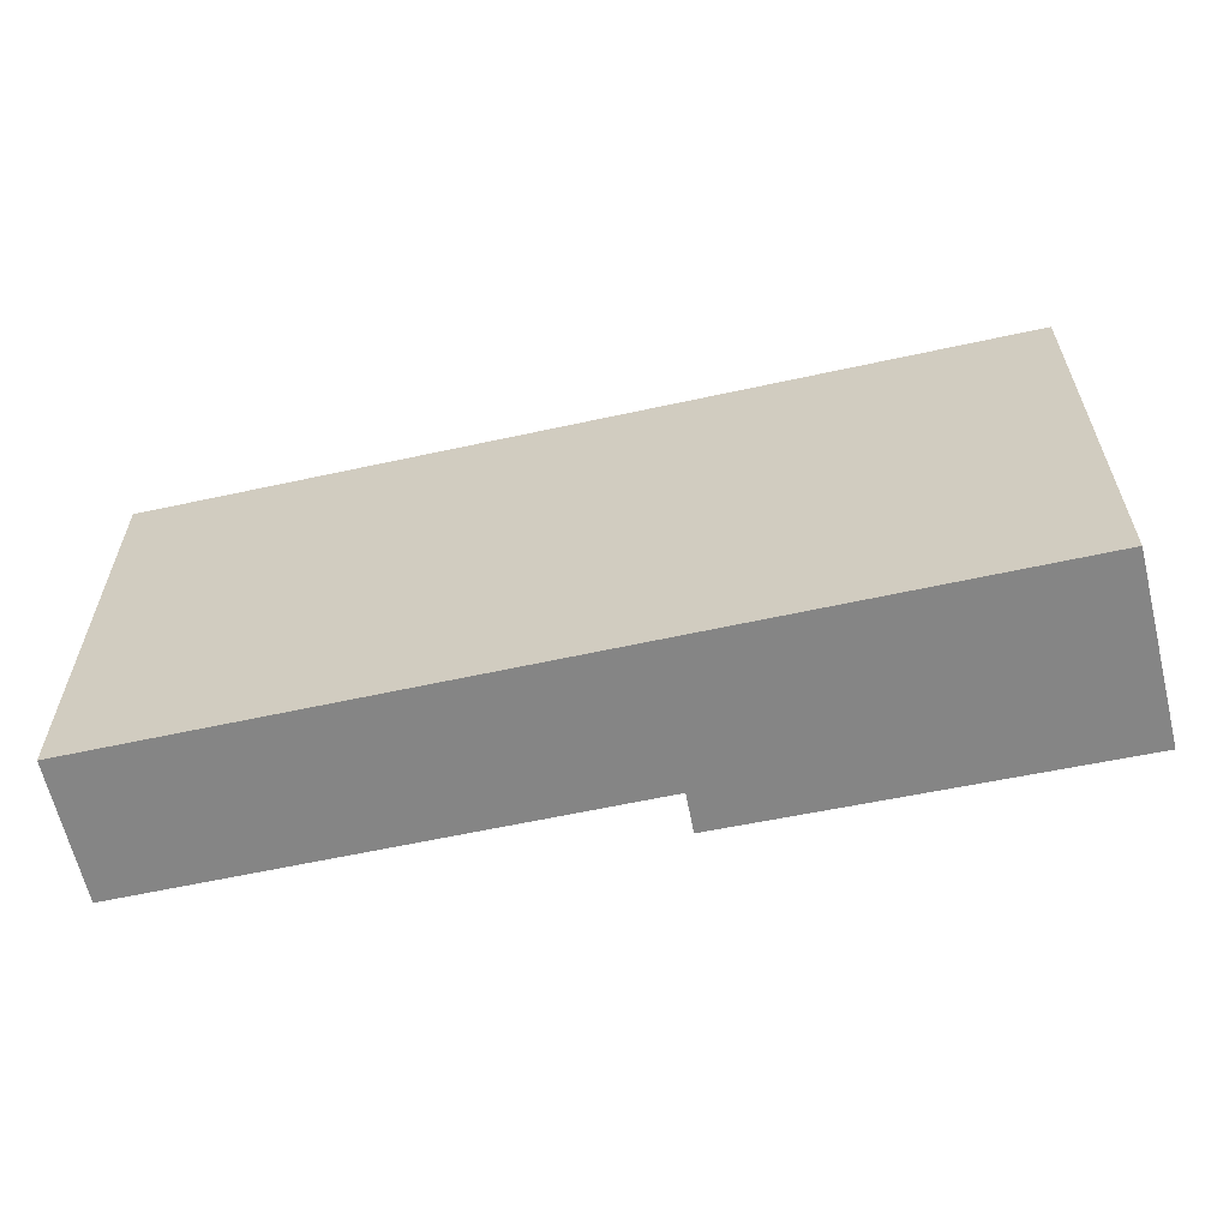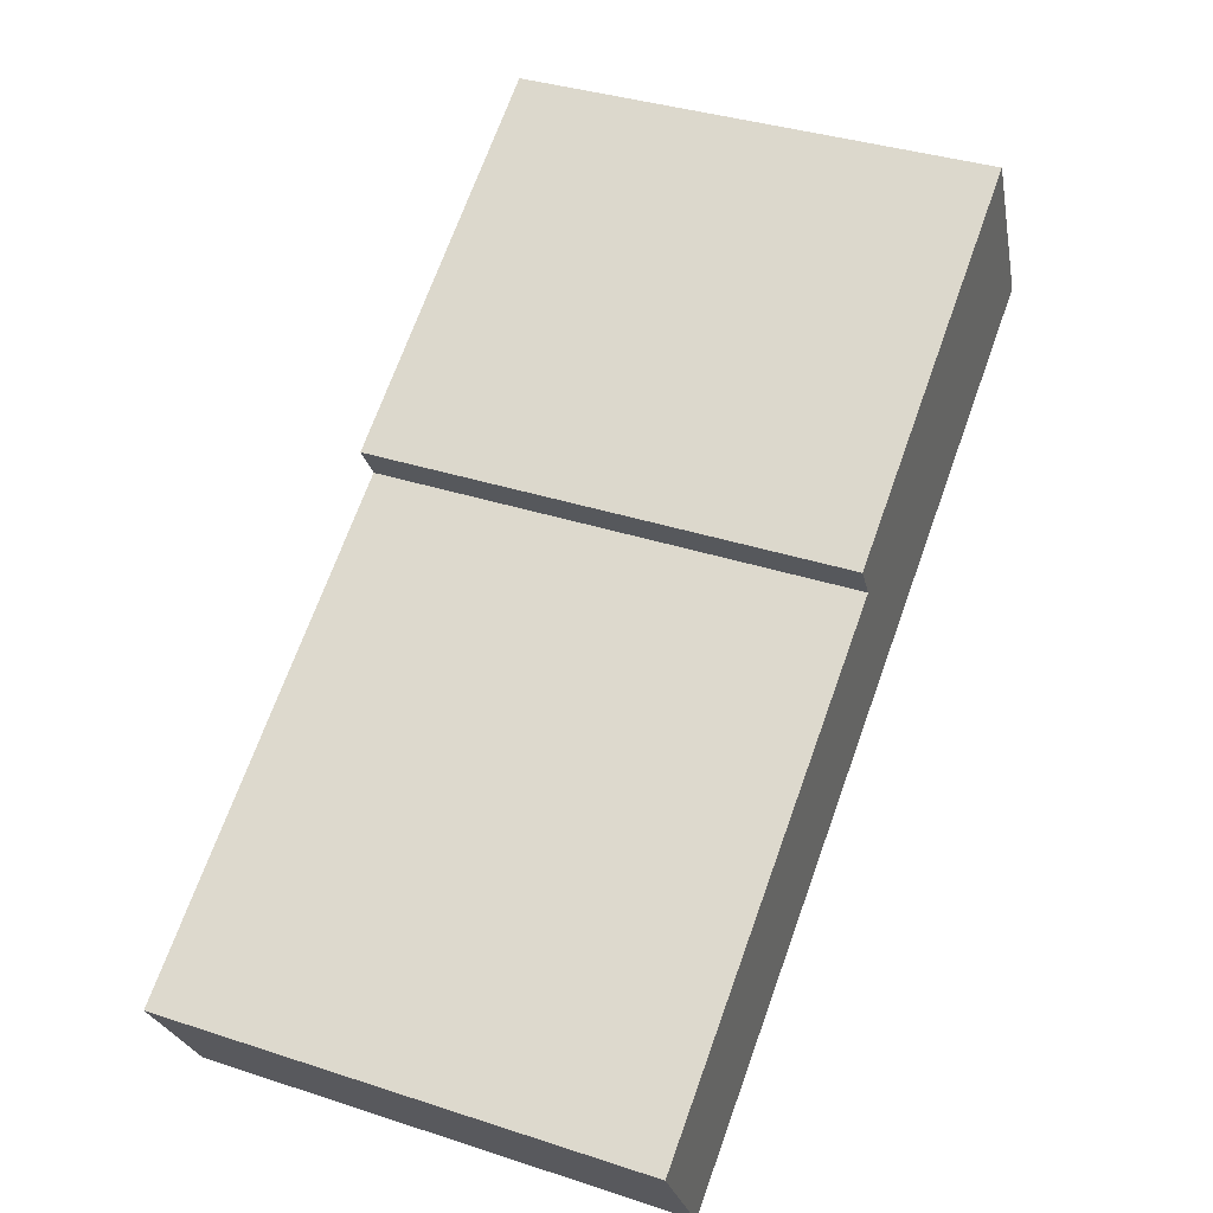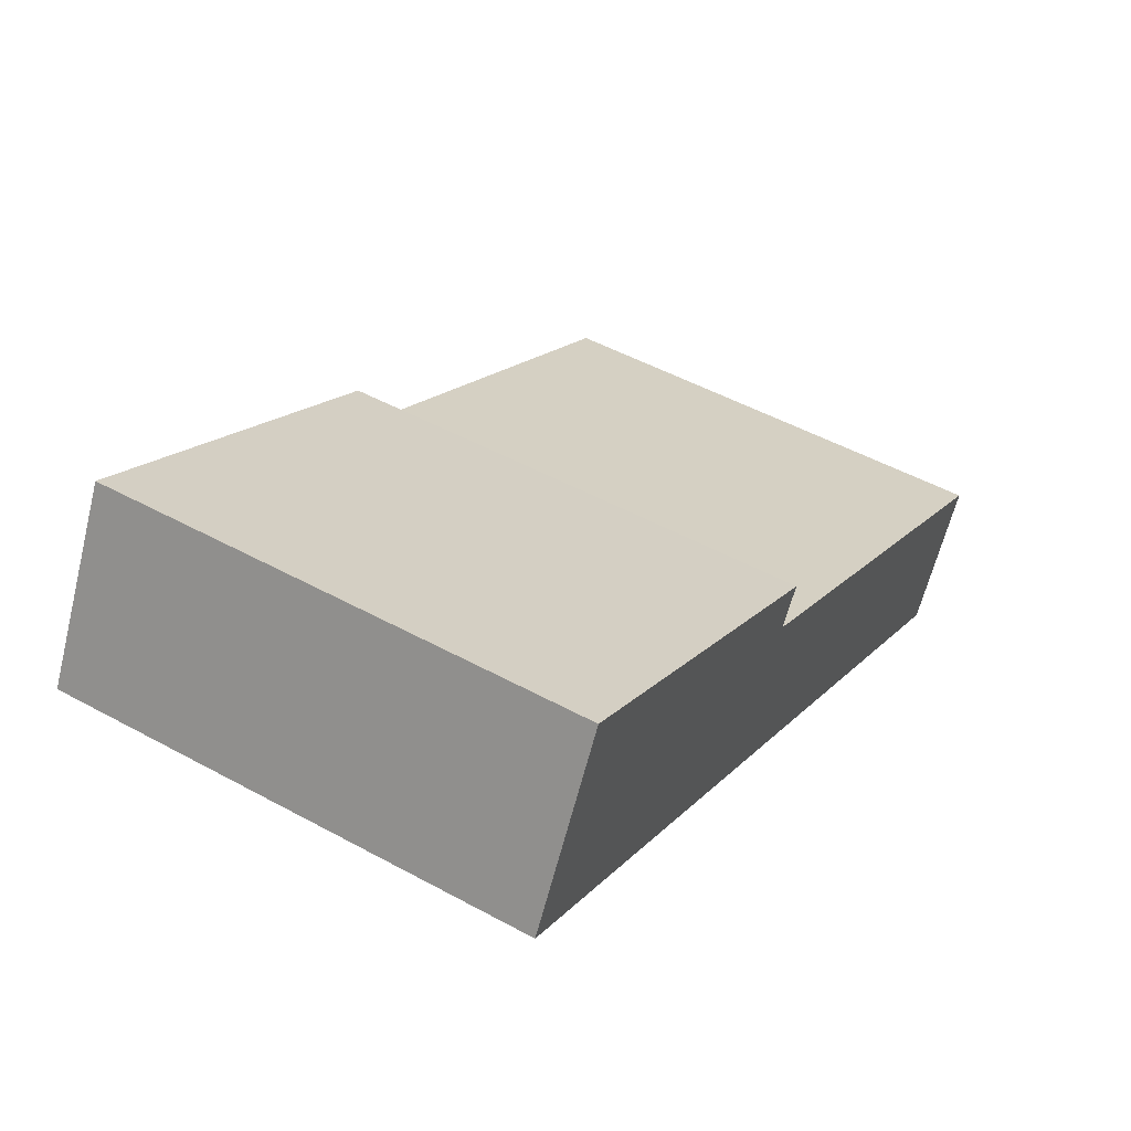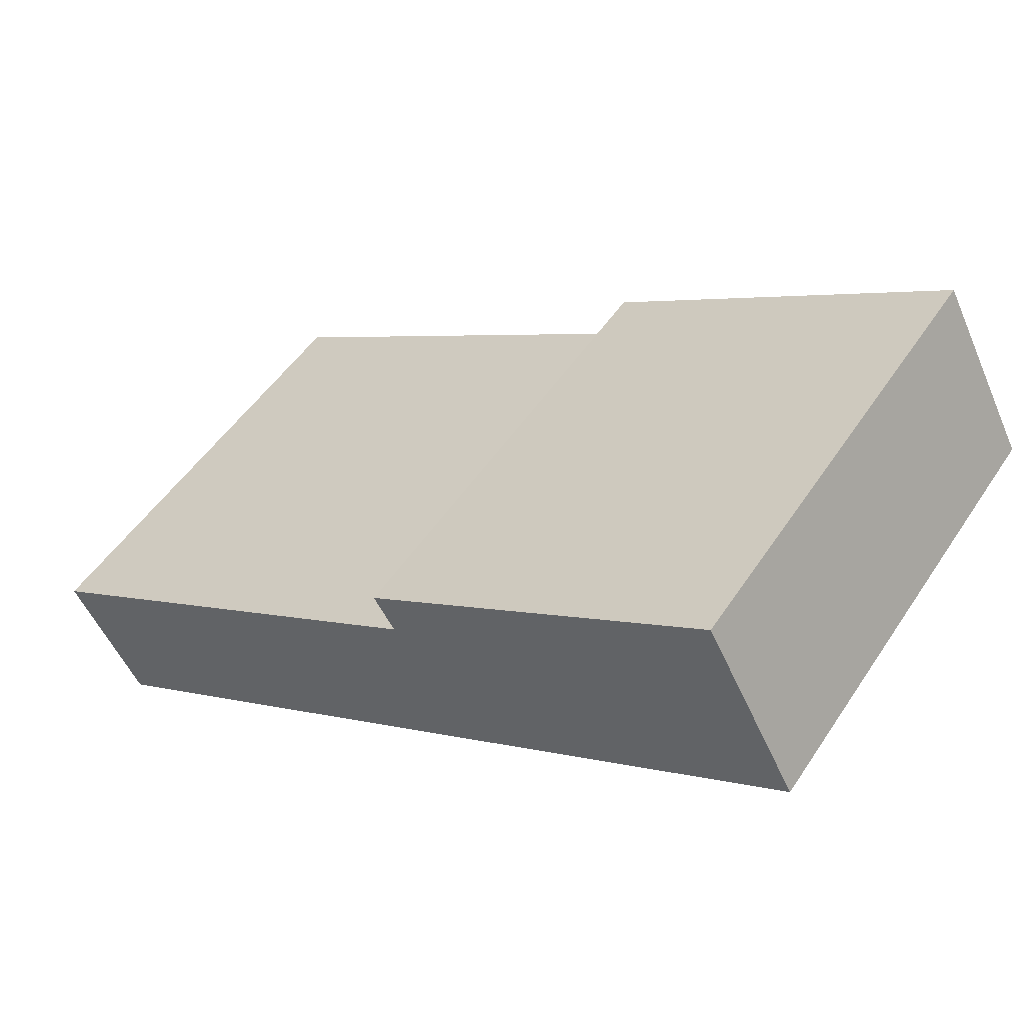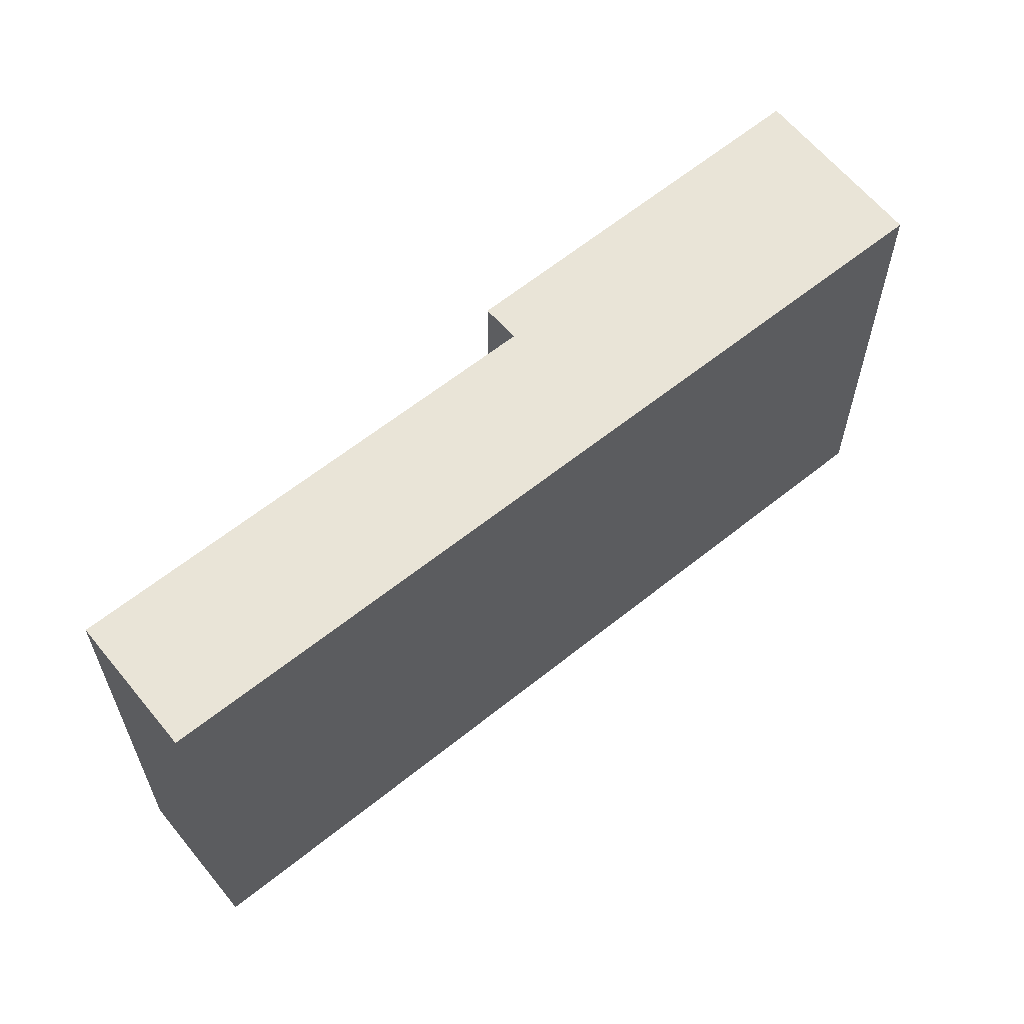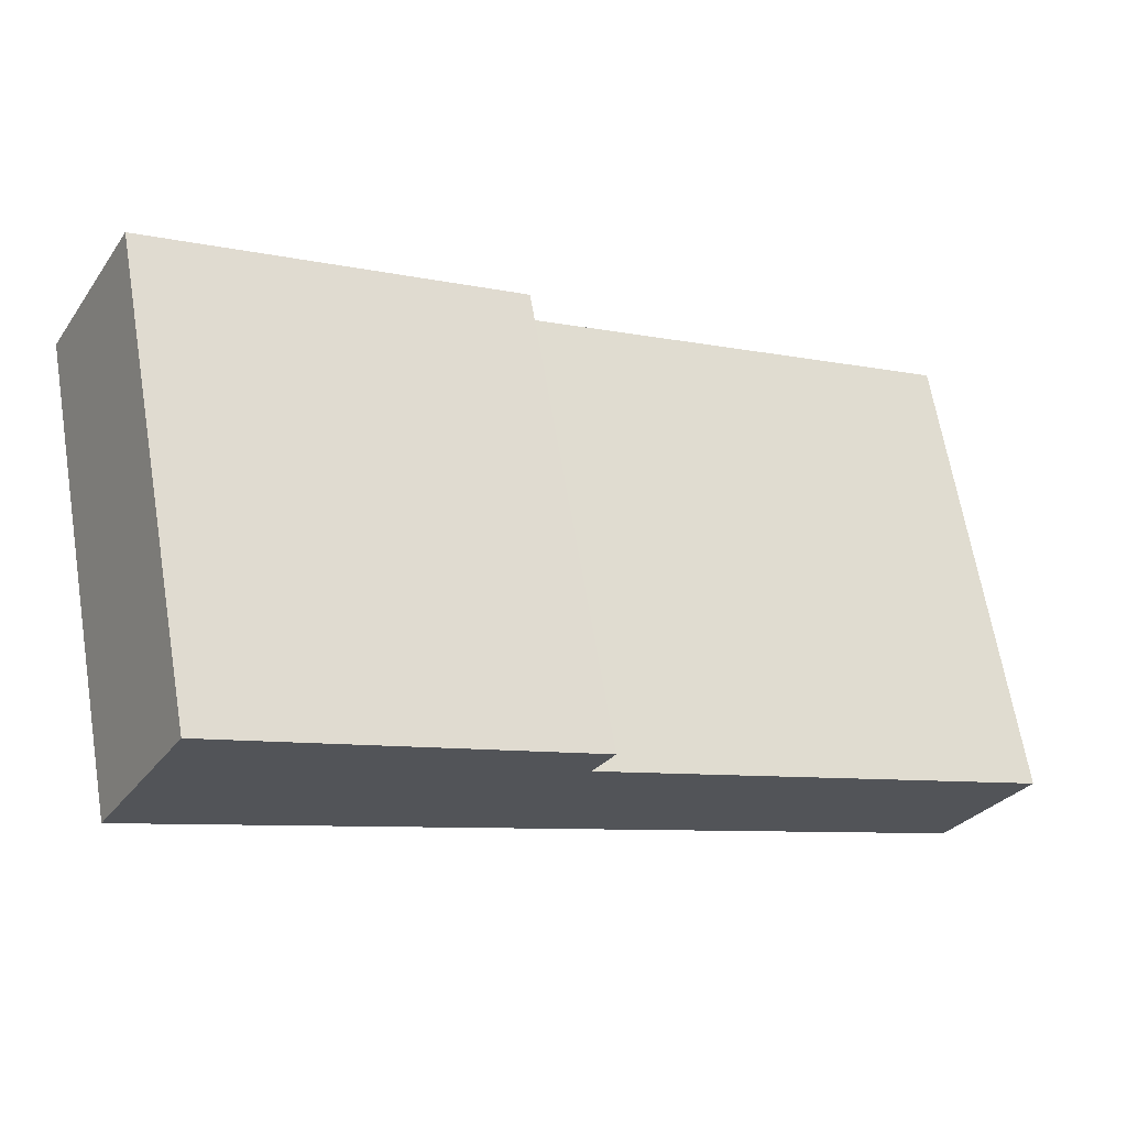
<metadata>
{"format":"obj","ext":"obj","renderer":"f3d","projection":"perspective","resolution":1024,"background":"white","views":[{"elev":-61.7,"azim":-137.6,"up":"+Y"},{"elev":36.8,"azim":112.9,"up":"+Z"},{"elev":50.2,"azim":-59.1,"up":"+Z"},{"elev":50.9,"azim":-147.5,"up":"+Z"},{"elev":60.9,"azim":170.5,"up":"+Y"},{"elev":66.3,"azim":-9.6,"up":"+Z"}]}
</metadata>
<code>
v  13.37 7.821 -7.678
v  7.057 7.821 -1.192
v  14.59 7.821 -5.54
v  0 7.821 4.789e-16
v  1.556 7.821 2.863
v  7.419 7.821 -0.604
v  14.59 3.392e-16 -5.54
v  13.37 4.701e-16 -7.678
v  7.419 3.698e-17 -0.604
v  7.057 7.299e-17 -1.192
v  0 0 0
v  1.556 -1.753e-16 2.863
g defaultobject
f 1 2 3
f 2 1 4
f 2 4 5
f 5 6 2
f 7 1 3
f 1 7 8
f 9 2 6
f 2 9 10
f 8 4 1
f 4 8 11
f 11 5 4
f 5 11 12
f 12 6 5
f 6 12 9
f 10 3 2
f 3 10 7
f 7 11 8
f 11 7 10
f 11 10 9
f 11 9 12

</code>
